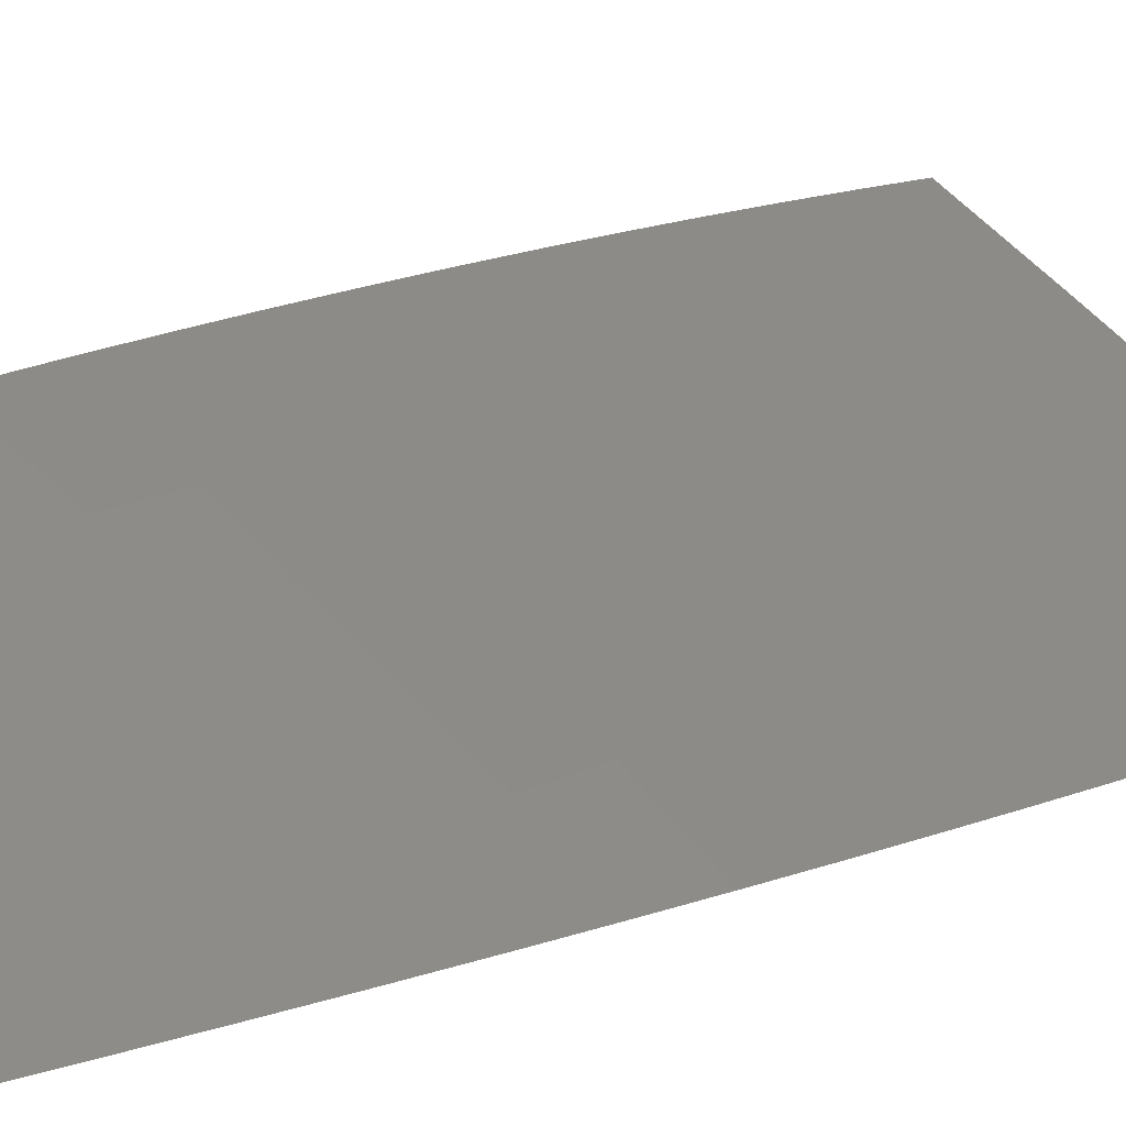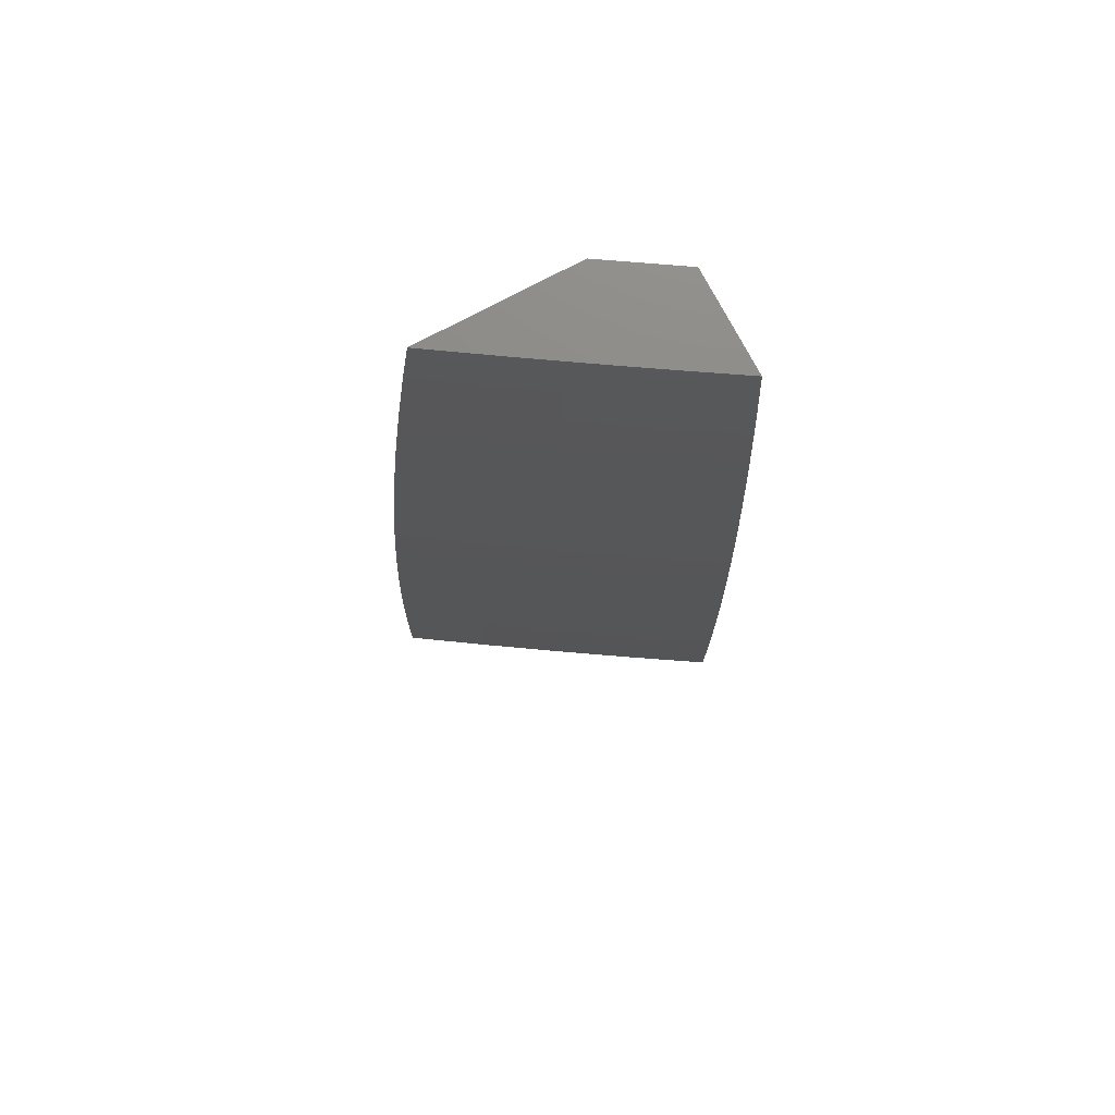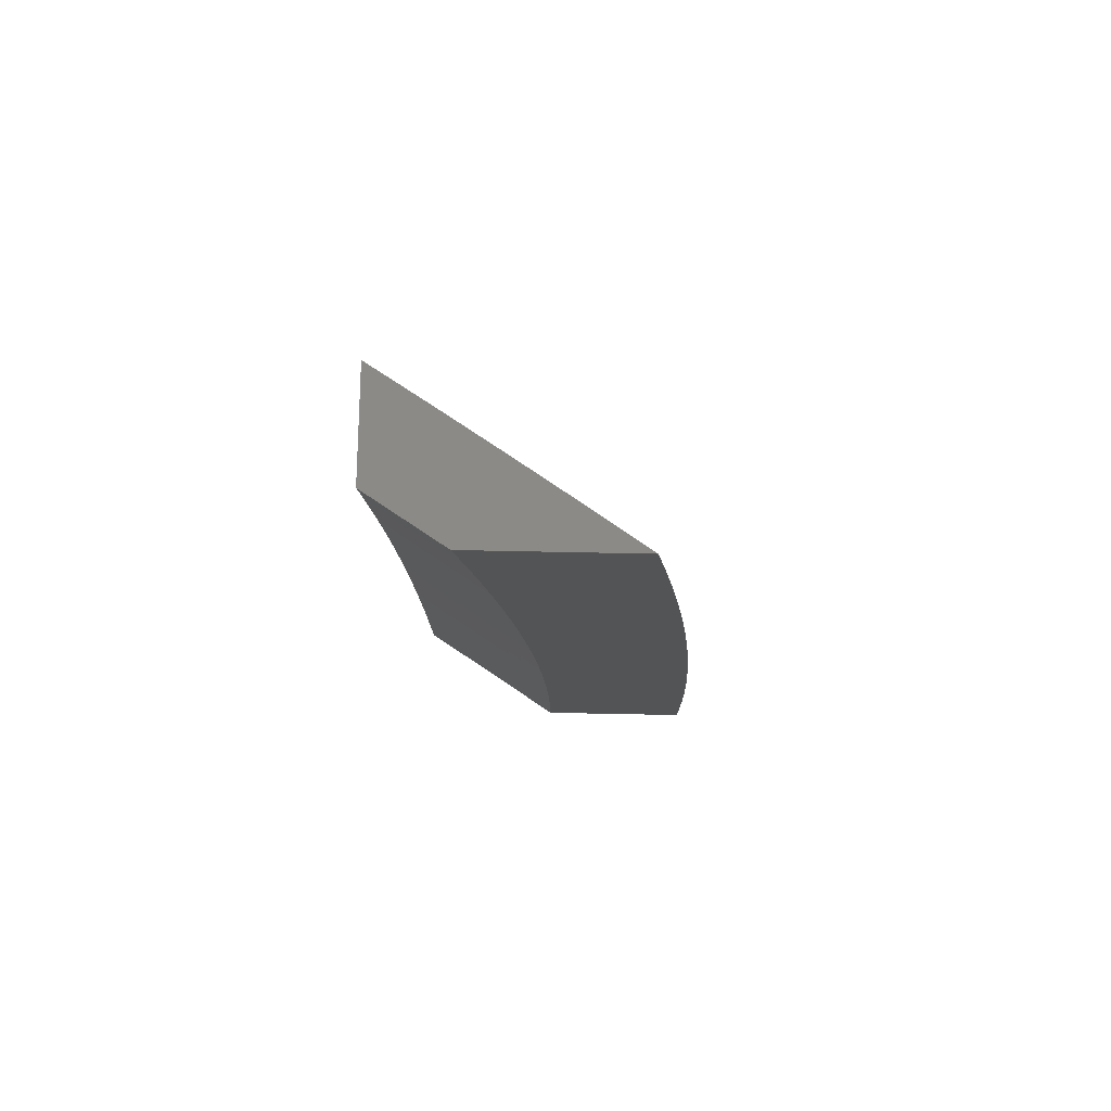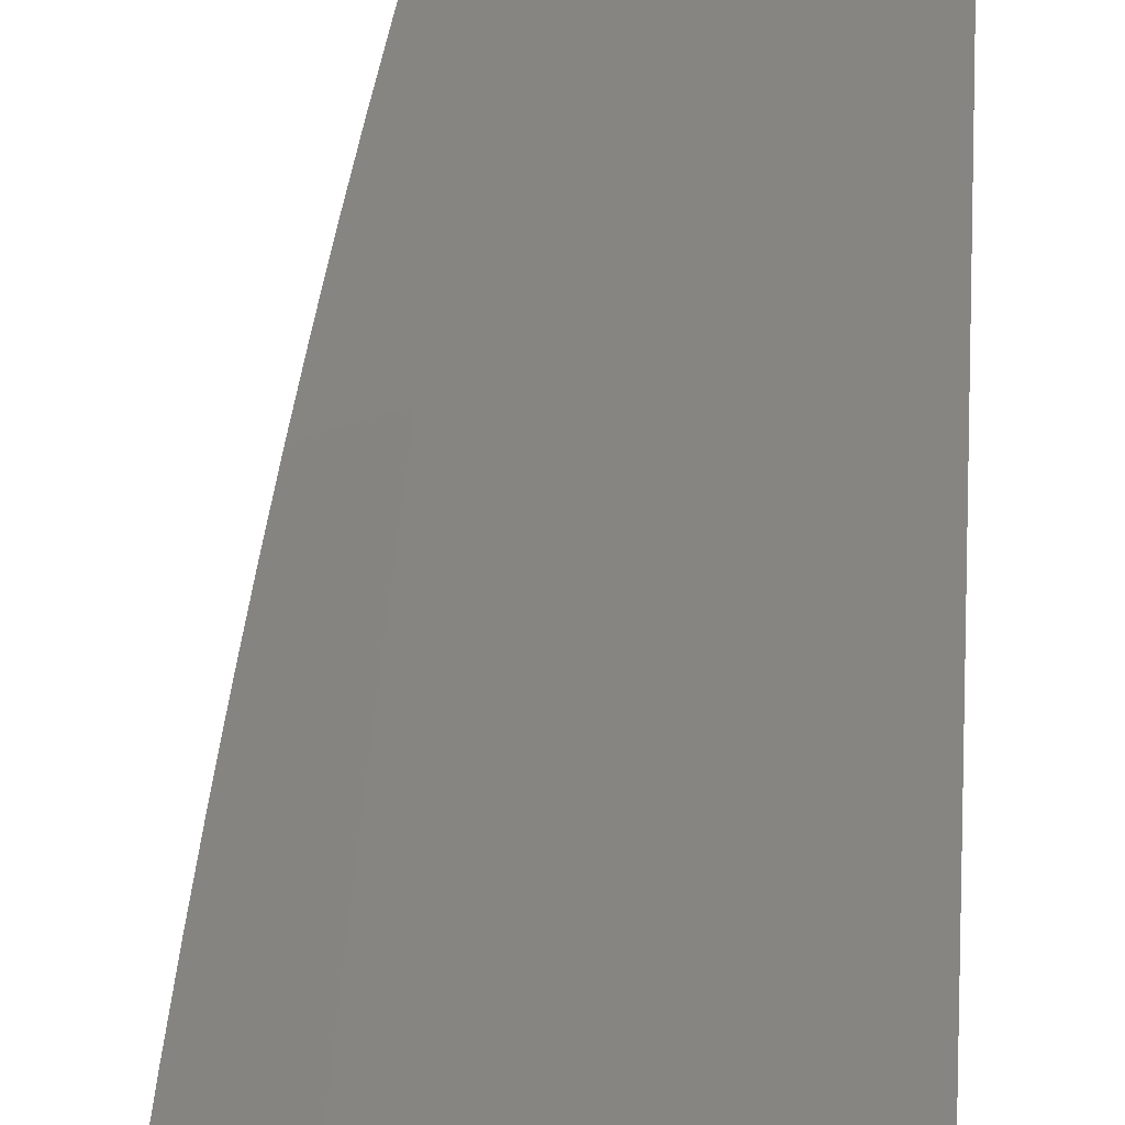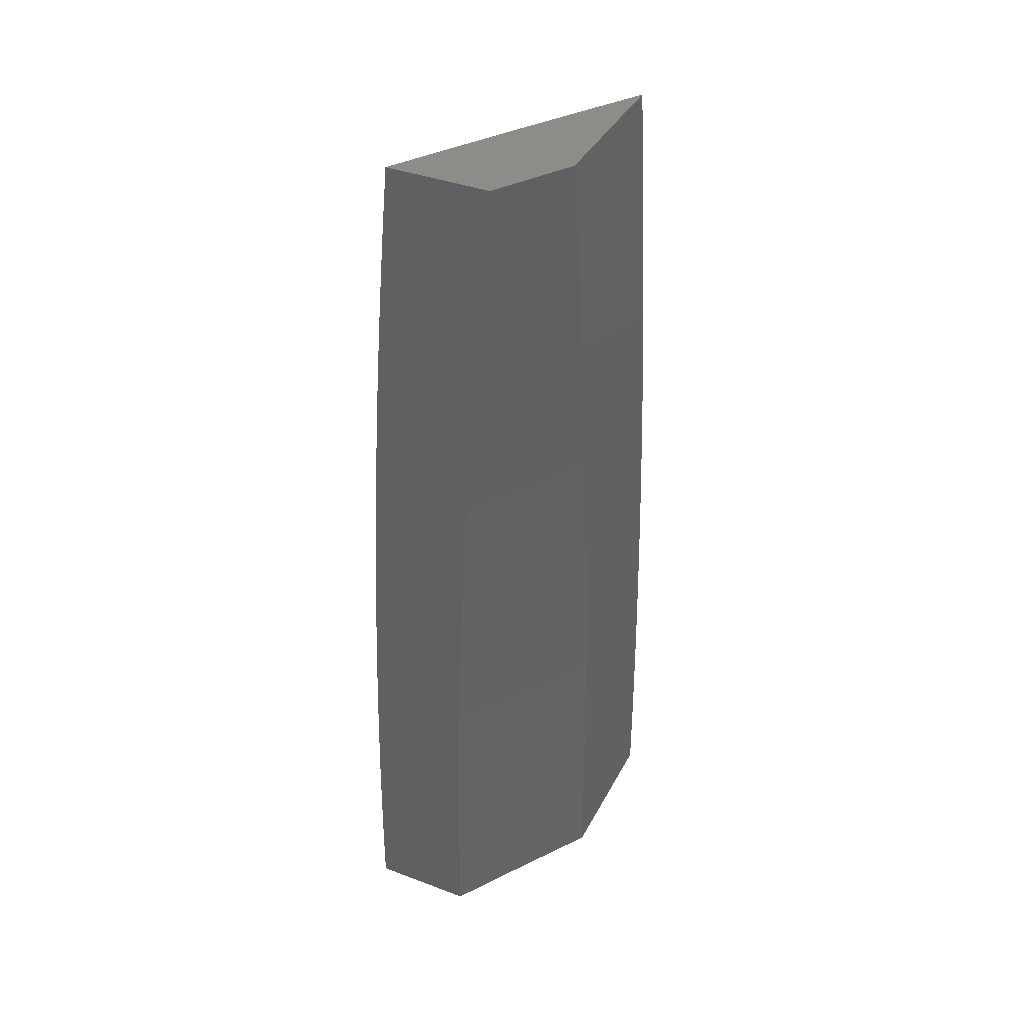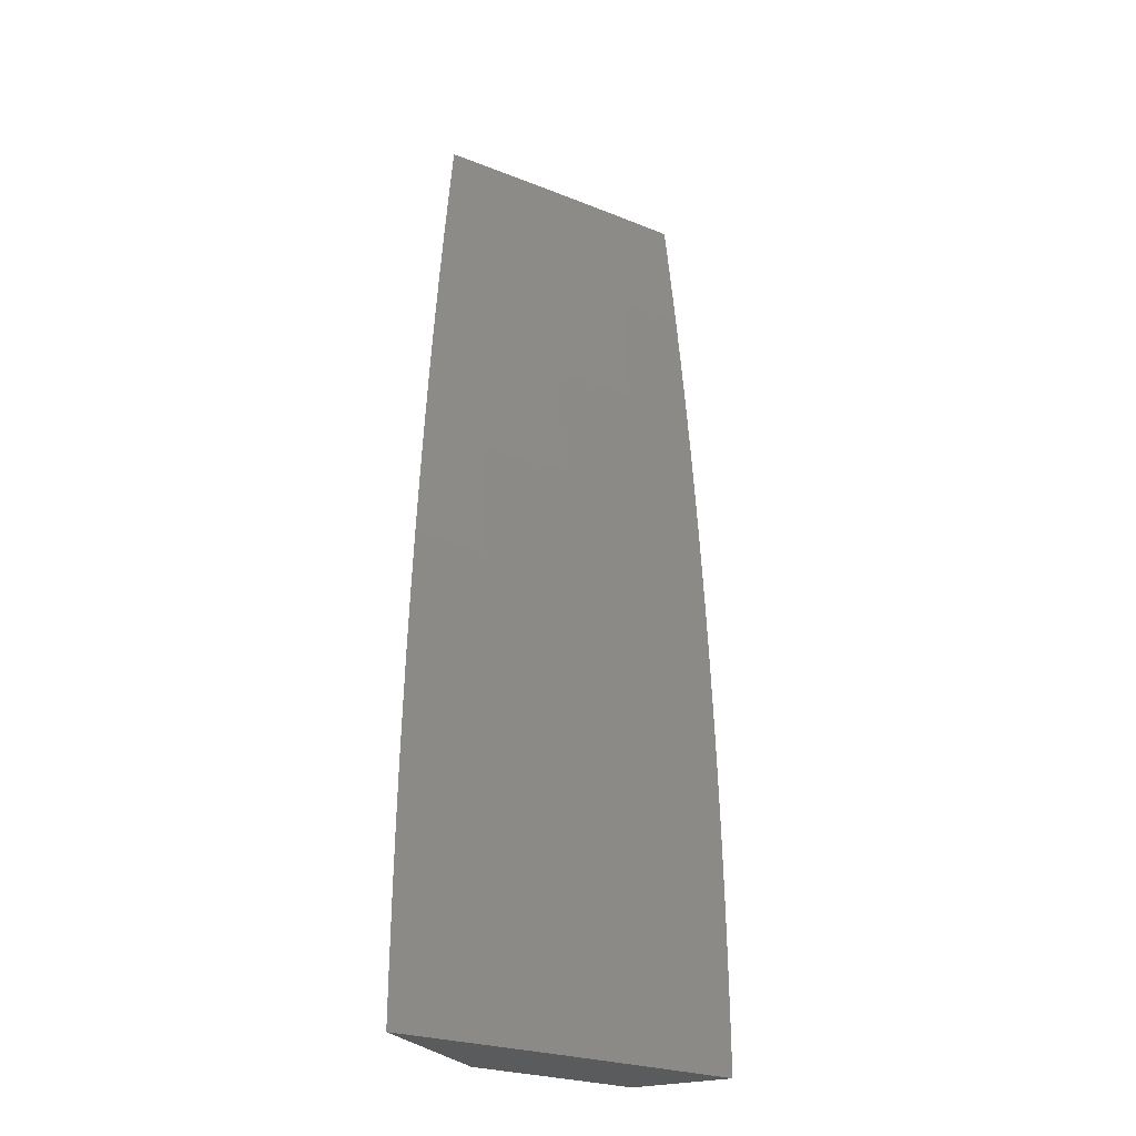
<metadata>
{"format":"stl","ext":"stl","renderer":"f3d","projection":"perspective","resolution":1024,"background":"white","views":[{"elev":10.6,"azim":38.0,"up":"+Y"},{"elev":76.1,"azim":152.1,"up":"+Z"},{"elev":78.1,"azim":1.1,"up":"+Z"},{"elev":55.4,"azim":-176.5,"up":"+Y"},{"elev":38.4,"azim":-64.6,"up":"+Z"},{"elev":-25.6,"azim":114.8,"up":"+Z"}]}
</metadata>
<code>
# stl→obj: 135 verts, 266 faces
v 6 9.099 0.06261
v 6 9.099 0
v 6.077 9.05 0.06157
v 6.077 9.05 0
v 6.154 9 0
v 6.154 9 0.06277
v 6.077 9.049 0.1233
v 6 9.098 0.1252
v 6.076 9.049 0.1851
v 6 9.097 0.1878
v 6.076 9.048 0.2471
v 6 9.096 0.2504
v 6.075 9.046 0.3092
v 6 9.094 0.313
v 6.074 9.045 0.3714
v 6 9.092 0.3755
v 6.073 9.043 0.4338
v 6 9.089 0.4381
v 6.071 9.041 0.4962
v 6 9.086 0.5006
v 6.07 9.039 0.5588
v 6 9.083 0.5631
v 6.068 9.036 0.6215
v 6 9.079 0.6256
v 6.066 9.033 0.6843
v 6 9.075 0.6881
v 6.064 9.03 0.7472
v 6 9.071 0.7505
v 6.062 9.027 0.8103
v 6 9.066 0.8129
v 6.059 9.023 0.8734
v 6 9.061 0.8753
v 6.057 9.019 0.9367
v 6 9.055 0.9377
v 6 9.049 1
v 6.077 9 1
v 6.086 9 0.9379
v 6.095 9 0.8758
v 6.103 9 0.8136
v 6.111 9 0.7513
v 6.118 9 0.6889
v 6.124 9 0.6265
v 6.13 9 0.564
v 6.135 9 0.5015
v 6.139 9 0.4389
v 6.143 9 0.3763
v 6.146 9 0.3136
v 6.149 9 0.251
v 6.151 9 0.1883
v 6.153 9 0.1255
v 6.317 9 0.06275
v 6.317 9 0
v 6.238 9.052 0.06158
v 6.238 9.052 0
v 6.159 9.104 0
v 6.159 9.104 0.06158
v 6.08 9.155 0
v 6.08 9.155 0.06158
v 6 9.205 0
v 6 9.205 0.06261
v 6.08 9.154 0.1233
v 6 9.204 0.1252
v 6.079 9.154 0.1851
v 6 9.203 0.1878
v 6.078 9.153 0.2471
v 6 9.202 0.2504
v 6.078 9.151 0.3092
v 6 9.2 0.313
v 6.077 9.15 0.3714
v 6 9.198 0.3755
v 6.076 9.148 0.4338
v 6 9.196 0.4381
v 6.074 9.146 0.4962
v 6 9.193 0.5006
v 6.073 9.144 0.5588
v 6 9.189 0.5631
v 6.071 9.141 0.6215
v 6 9.186 0.6256
v 6.069 9.139 0.6843
v 6 9.182 0.6881
v 6.067 9.135 0.7473
v 6 9.177 0.7505
v 6.065 9.132 0.8103
v 6 9.173 0.8129
v 6.062 9.128 0.8734
v 6 9.167 0.8753
v 6.06 9.124 0.9367
v 6 9.162 0.9377
v 6 9.156 1
v 6.061 9.118 1
v 6.122 9.079 1
v 6.139 9.074 0.9367
v 6.182 9.04 1
v 6.218 9.022 0.9367
v 6.242 9 1
v 6.251 9 0.9379
v 6.26 9 0.8757
v 6.22 9.026 0.8734
v 6.142 9.078 0.8734
v 6.144 9.081 0.8103
v 6.268 9 0.8135
v 6.223 9.03 0.8103
v 6.146 9.085 0.7473
v 6.275 9 0.7512
v 6.225 9.033 0.7473
v 6.148 9.088 0.6843
v 6.282 9 0.6888
v 6.227 9.036 0.6843
v 6.15 9.091 0.6215
v 6.288 9 0.6264
v 6.229 9.039 0.6215
v 6.152 9.093 0.5588
v 6.293 9 0.5639
v 6.231 9.042 0.5588
v 6.154 9.095 0.4962
v 6.298 9 0.5014
v 6.233 9.044 0.4962
v 6.155 9.097 0.4338
v 6.303 9 0.4388
v 6.234 9.046 0.4338
v 6.156 9.099 0.3714
v 6.306 9 0.3762
v 6.235 9.048 0.3714
v 6.157 9.101 0.3092
v 6.31 9 0.3136
v 6.236 9.049 0.3092
v 6.158 9.102 0.2471
v 6.312 9 0.2509
v 6.237 9.05 0.2471
v 6.159 9.103 0.1851
v 6.314 9 0.1882
v 6.238 9.051 0.1851
v 6.159 9.103 0.1233
v 6.316 9 0.1255
v 6.238 9.052 0.1233
f 1 2 3
f 3 2 4
f 3 4 5
f 5 6 3
f 3 6 7
f 3 7 1
f 1 7 8
f 8 7 9
f 8 9 10
f 10 9 11
f 10 11 12
f 12 11 13
f 12 13 14
f 14 13 15
f 14 15 16
f 16 15 17
f 16 17 18
f 18 17 19
f 18 19 20
f 20 19 21
f 20 21 22
f 22 21 23
f 22 23 24
f 24 23 25
f 24 25 26
f 26 25 27
f 26 27 28
f 28 27 29
f 28 29 30
f 30 29 31
f 30 31 32
f 32 31 33
f 32 33 34
f 34 33 35
f 35 33 36
f 36 33 37
f 37 33 38
f 38 33 31
f 38 31 39
f 39 31 29
f 39 29 40
f 40 29 27
f 40 27 41
f 41 27 25
f 41 25 42
f 42 25 23
f 42 23 43
f 43 23 21
f 43 21 44
f 44 21 19
f 44 19 45
f 45 19 17
f 45 17 46
f 46 17 15
f 46 15 47
f 47 15 13
f 47 13 48
f 48 13 11
f 48 11 49
f 49 11 9
f 49 9 50
f 50 9 7
f 50 7 6
f 51 52 53
f 53 52 54
f 53 54 55
f 53 55 56
f 56 55 57
f 56 57 58
f 58 57 59
f 58 59 60
f 58 60 61
f 61 60 62
f 61 62 63
f 63 62 64
f 63 64 65
f 65 64 66
f 65 66 67
f 67 66 68
f 67 68 69
f 69 68 70
f 69 70 71
f 71 70 72
f 71 72 73
f 73 72 74
f 73 74 75
f 75 74 76
f 75 76 77
f 77 76 78
f 77 78 79
f 79 78 80
f 79 80 81
f 81 80 82
f 81 82 83
f 83 82 84
f 83 84 85
f 85 84 86
f 85 86 87
f 87 86 88
f 87 88 89
f 89 90 87
f 87 90 91
f 87 91 92
f 92 91 93
f 92 93 94
f 94 93 95
f 94 95 96
f 96 97 94
f 94 97 98
f 94 98 99
f 99 98 100
f 99 100 83
f 83 100 81
f 97 101 98
f 98 101 102
f 98 102 100
f 100 102 103
f 100 103 81
f 81 103 79
f 101 104 102
f 102 104 105
f 102 105 103
f 103 105 106
f 103 106 79
f 79 106 77
f 104 107 105
f 105 107 108
f 105 108 106
f 106 108 109
f 106 109 77
f 77 109 75
f 107 110 108
f 108 110 111
f 108 111 109
f 109 111 112
f 109 112 75
f 75 112 73
f 110 113 111
f 111 113 114
f 111 114 112
f 112 114 115
f 112 115 73
f 73 115 71
f 113 116 114
f 114 116 117
f 114 117 115
f 115 117 118
f 115 118 71
f 71 118 69
f 116 119 117
f 117 119 120
f 117 120 118
f 118 120 121
f 118 121 69
f 69 121 67
f 119 122 120
f 120 122 123
f 120 123 121
f 121 123 124
f 121 124 67
f 67 124 65
f 122 125 123
f 123 125 126
f 123 126 124
f 124 126 127
f 124 127 65
f 65 127 63
f 125 128 126
f 126 128 129
f 126 129 127
f 127 129 130
f 127 130 63
f 63 130 61
f 128 131 129
f 129 131 132
f 129 132 130
f 130 132 133
f 130 133 61
f 61 133 58
f 131 134 132
f 132 134 135
f 132 135 133
f 133 135 56
f 133 56 58
f 134 51 135
f 135 51 53
f 135 53 56
f 92 94 99
f 83 85 99
f 99 85 92
f 85 87 92
f 36 37 95
f 95 37 38
f 95 38 39
f 39 40 95
f 95 40 41
f 95 41 96
f 96 41 42
f 96 42 97
f 97 42 43
f 97 43 101
f 101 43 104
f 104 43 44
f 104 44 107
f 107 44 45
f 107 45 110
f 110 45 46
f 110 46 113
f 113 46 116
f 116 46 47
f 116 47 119
f 119 47 48
f 119 48 122
f 122 48 125
f 125 48 49
f 125 49 128
f 128 49 50
f 128 50 131
f 131 50 134
f 134 50 6
f 134 6 51
f 51 6 5
f 51 5 52
f 4 55 5
f 5 55 54
f 5 54 52
f 4 2 55
f 55 2 57
f 57 2 59
f 36 91 35
f 35 91 90
f 35 90 89
f 95 93 36
f 36 93 91
f 59 2 60
f 60 2 1
f 60 1 62
f 62 1 8
f 62 8 64
f 64 8 66
f 66 8 10
f 66 10 68
f 68 10 12
f 68 12 70
f 70 12 72
f 72 12 14
f 72 14 74
f 74 14 16
f 74 16 76
f 76 16 78
f 78 16 18
f 78 18 80
f 80 18 20
f 80 20 82
f 82 20 22
f 82 22 84
f 84 22 86
f 86 22 24
f 86 24 88
f 88 24 26
f 88 26 89
f 89 26 28
f 89 28 30
f 30 32 89
f 89 32 34
f 89 34 35

</code>
